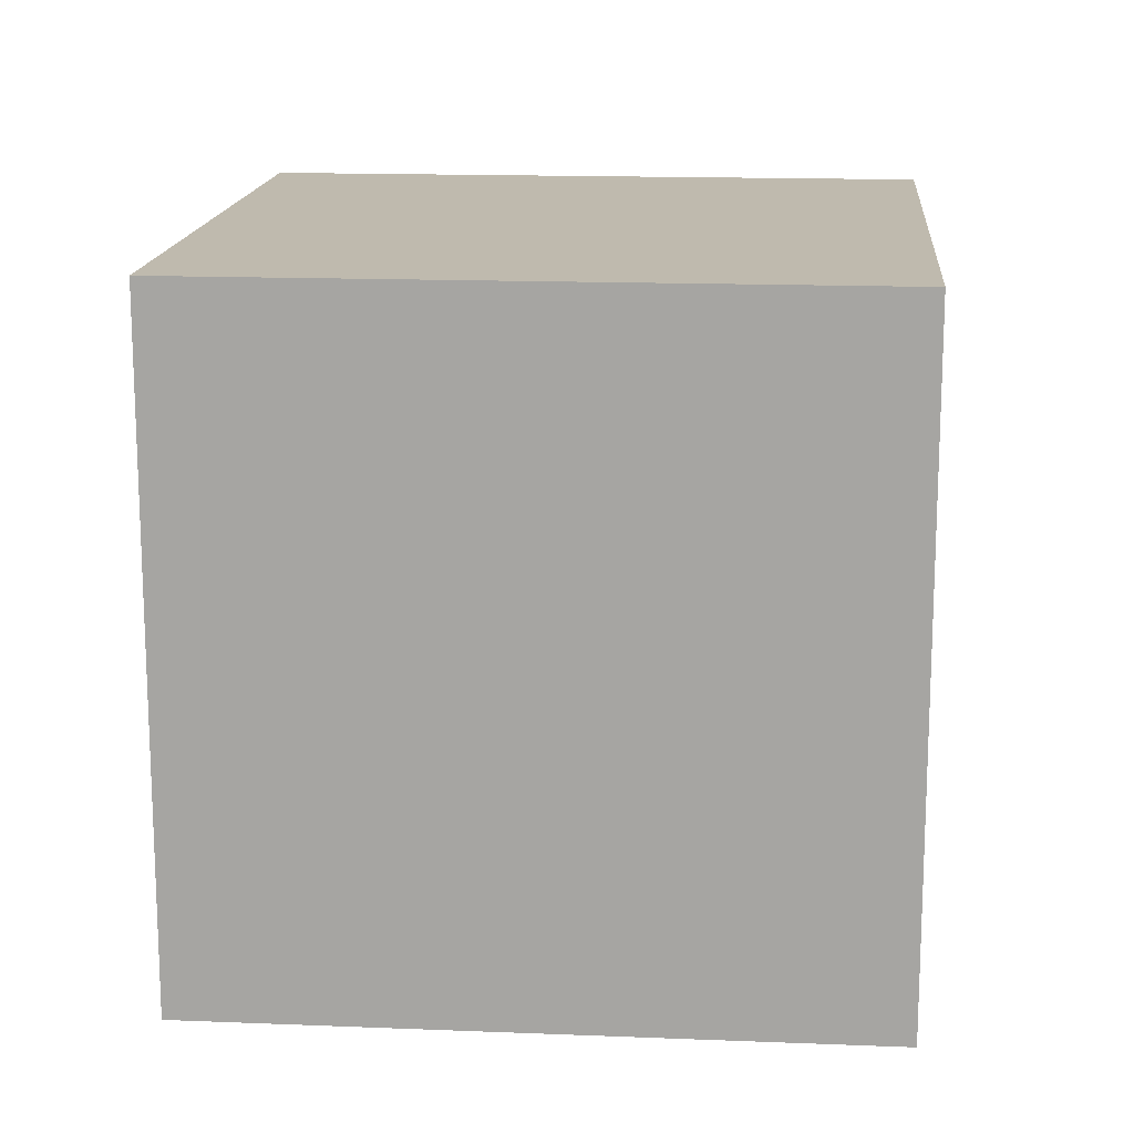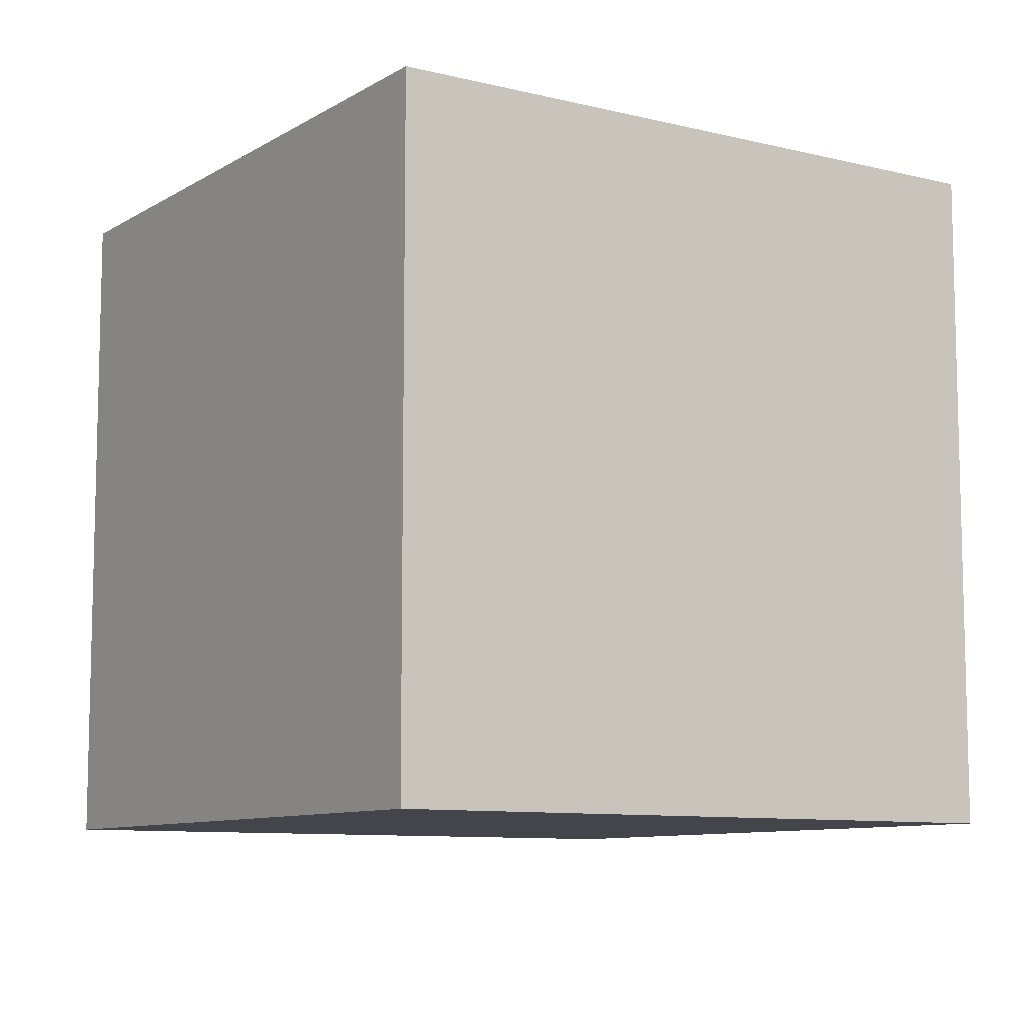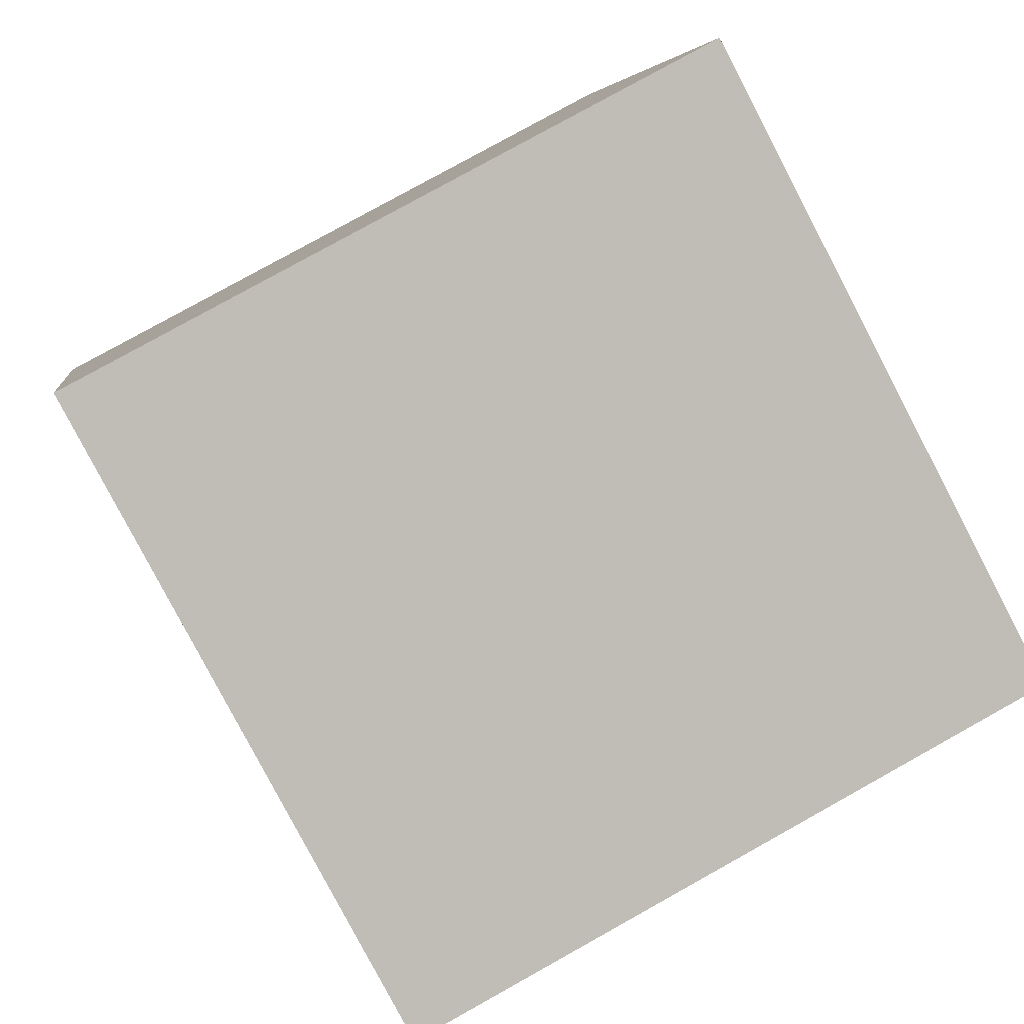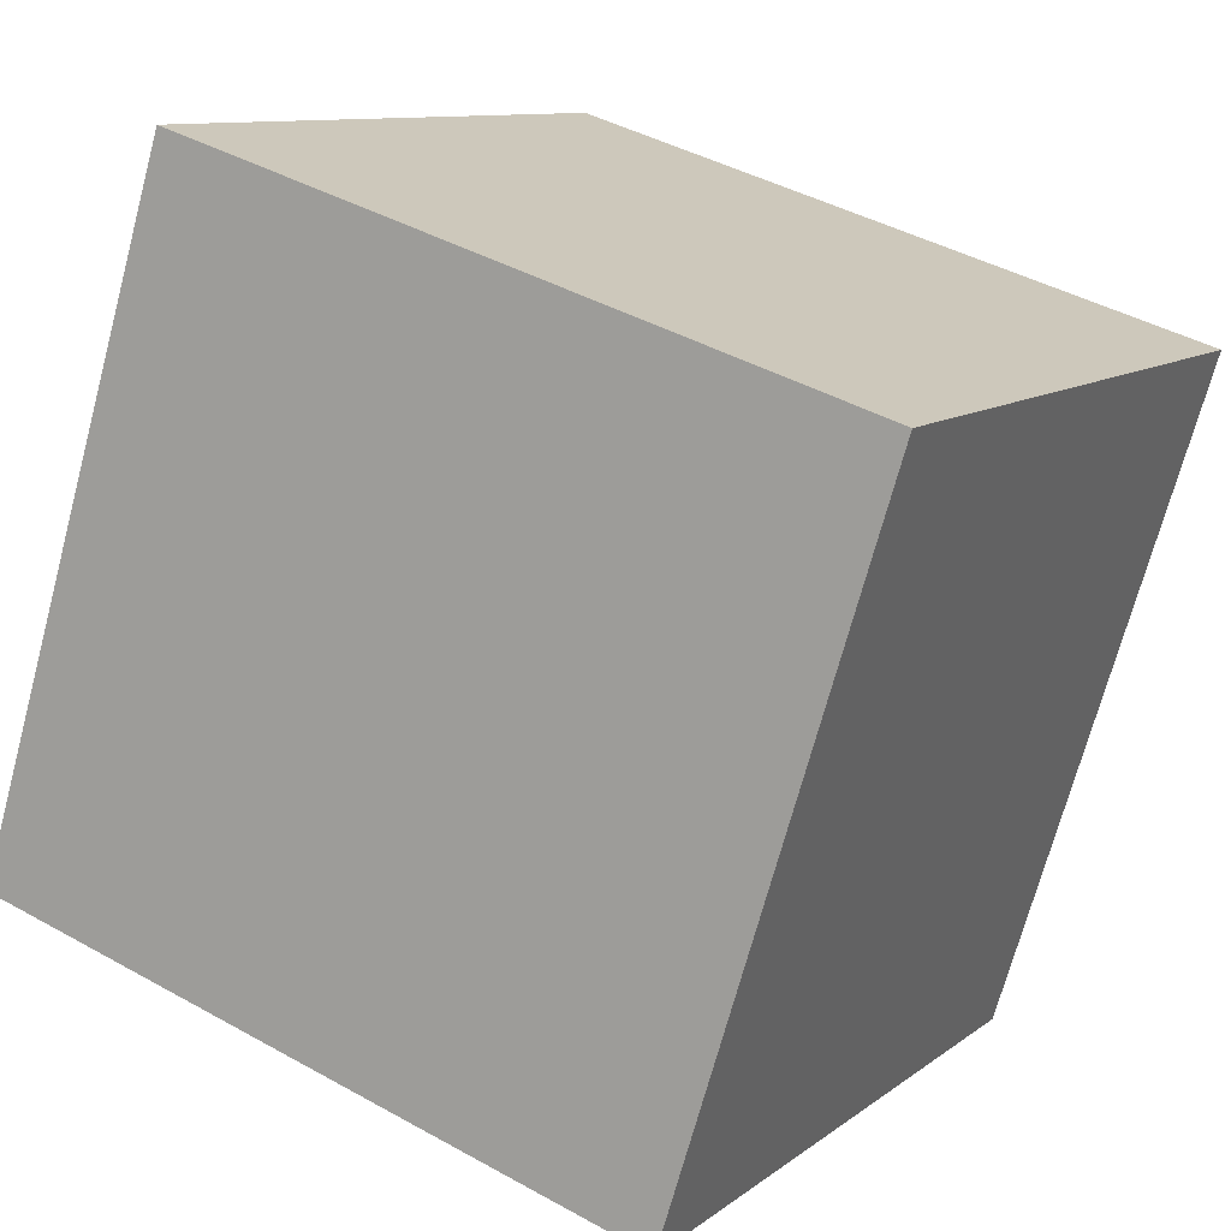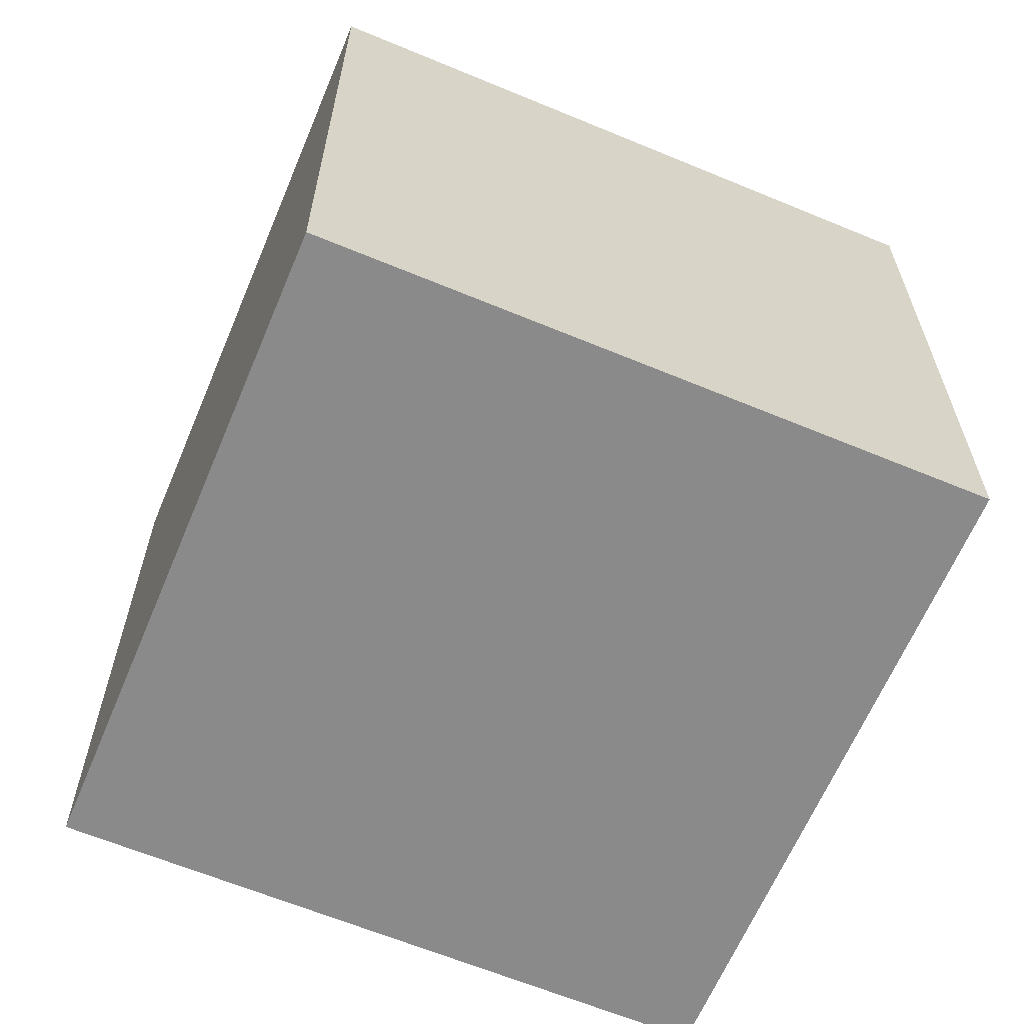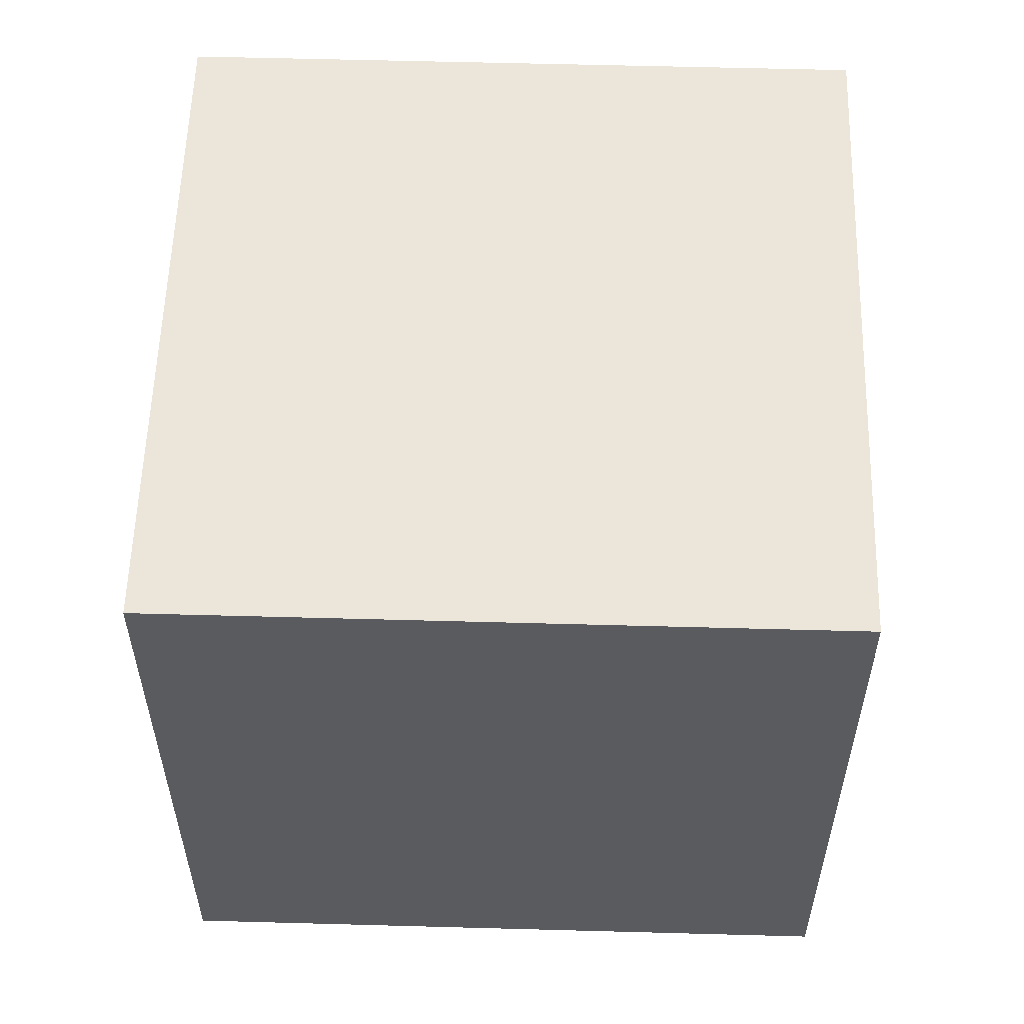
<metadata>
{"format":"obj","ext":"obj","renderer":"f3d","projection":"perspective","resolution":1024,"background":"white","views":[{"elev":15.5,"azim":77.5,"up":"+Y"},{"elev":-9.2,"azim":-140.6,"up":"+Y"},{"elev":79.7,"azim":-119.1,"up":"+Z"},{"elev":10.2,"azim":-150.9,"up":"+Z"},{"elev":-63.6,"azim":-130.1,"up":"+Y"},{"elev":56.9,"azim":164.3,"up":"+Y"}]}
</metadata>
<code>
o Cube
v -0.1263 1 0.8283
v -0.1263 0 0.8283
v 0.1717 1 -0.1263
v 0.1717 0 -0.1263
v 0.8283 1 1.126
v 0.8283 0 1.126
v 1.126 1 0.1717
v 1.126 0 0.1717
f 1 5 7 3
f 4 3 7 8
f 8 7 5 6
f 6 2 4 8
f 2 1 3 4
f 6 5 1 2

</code>
